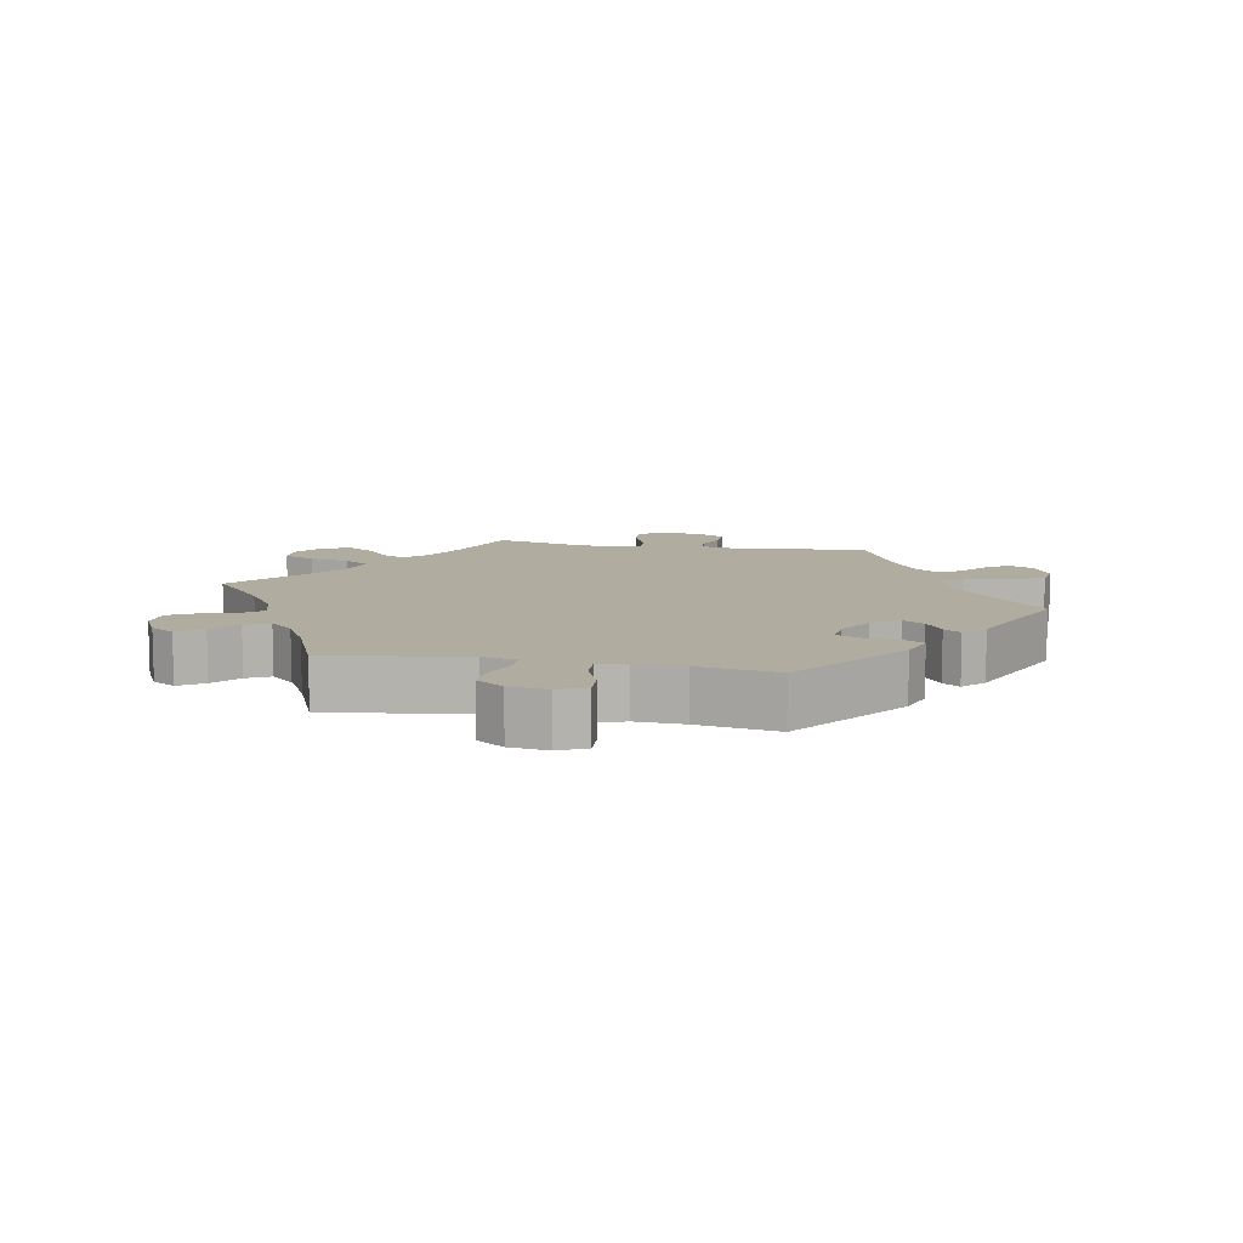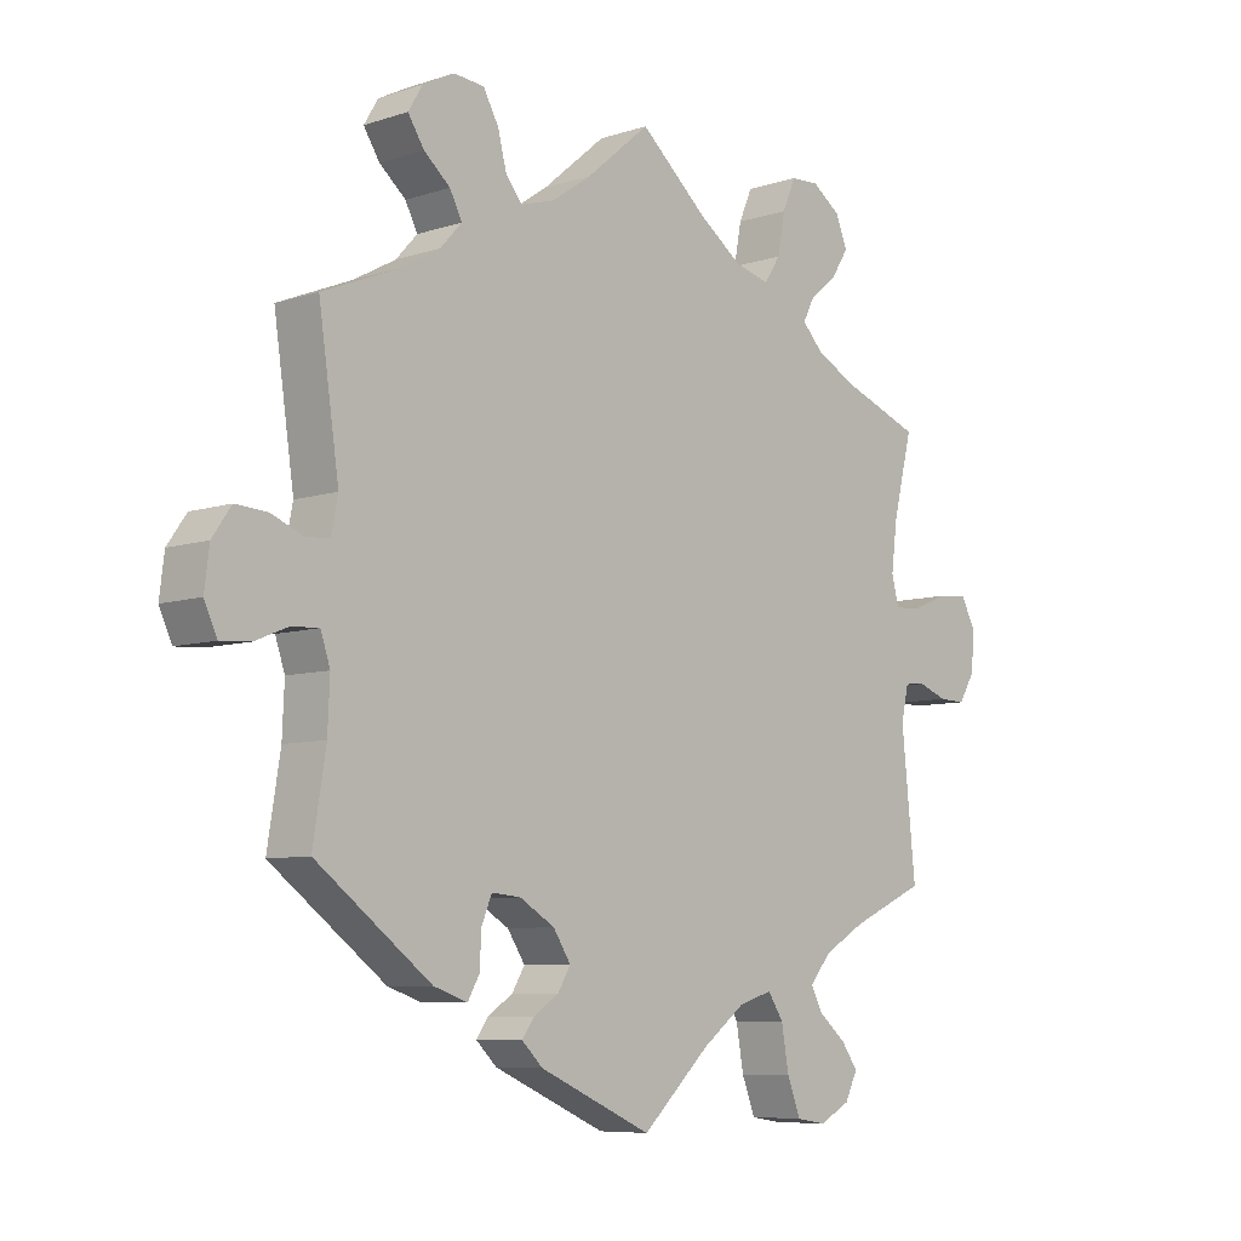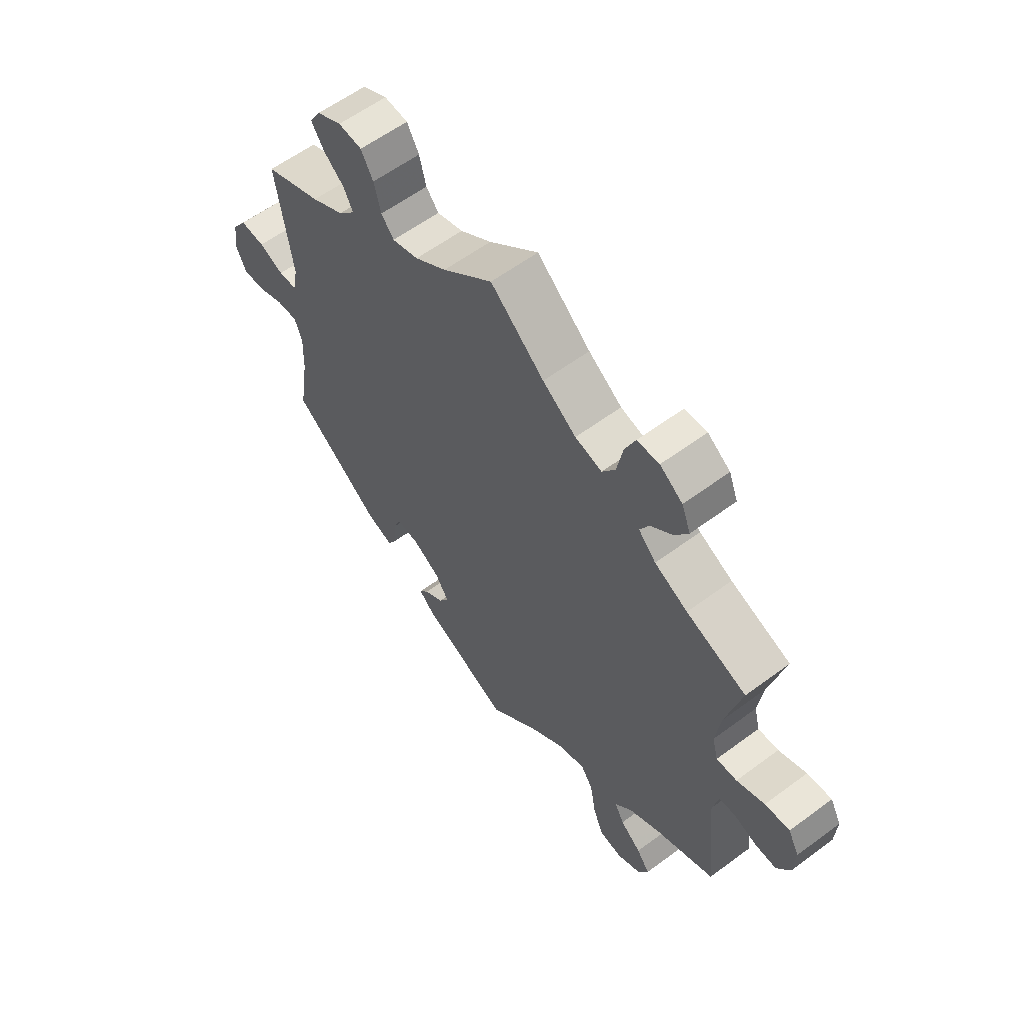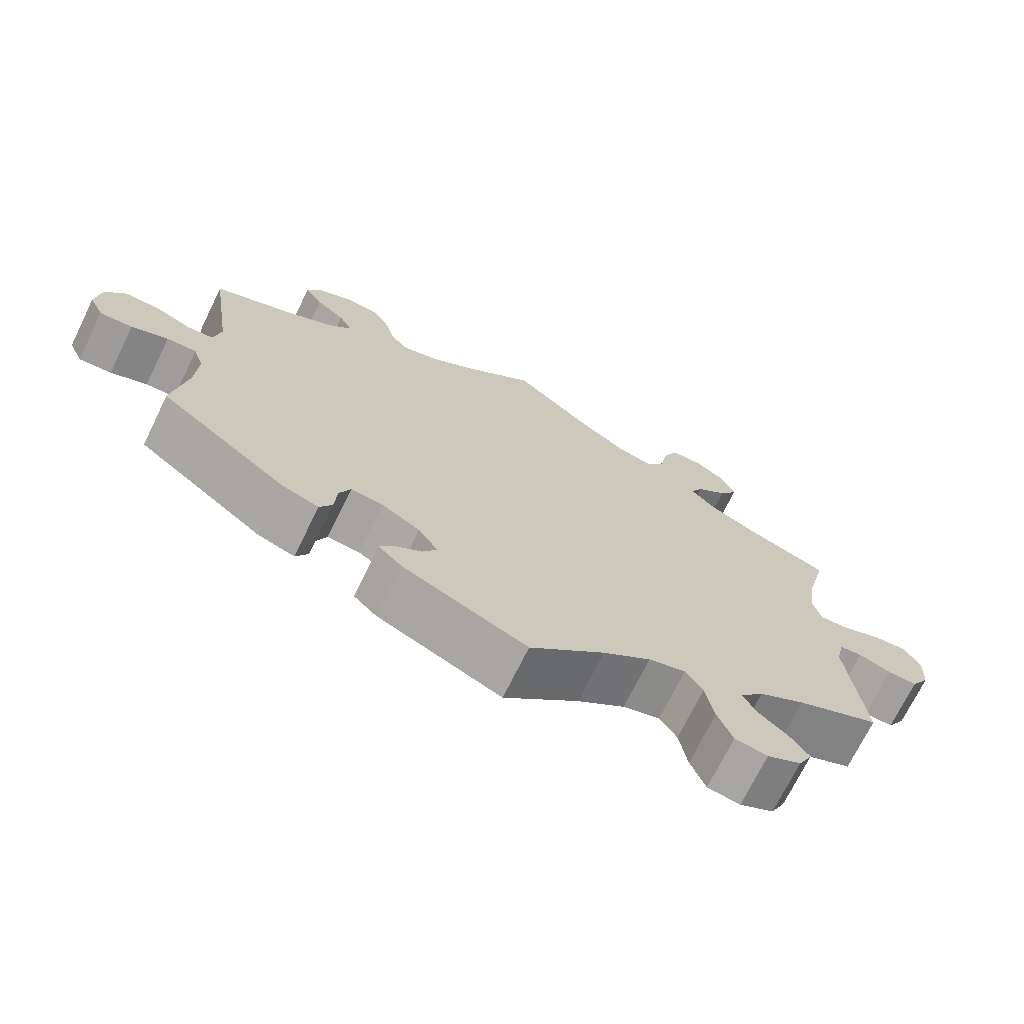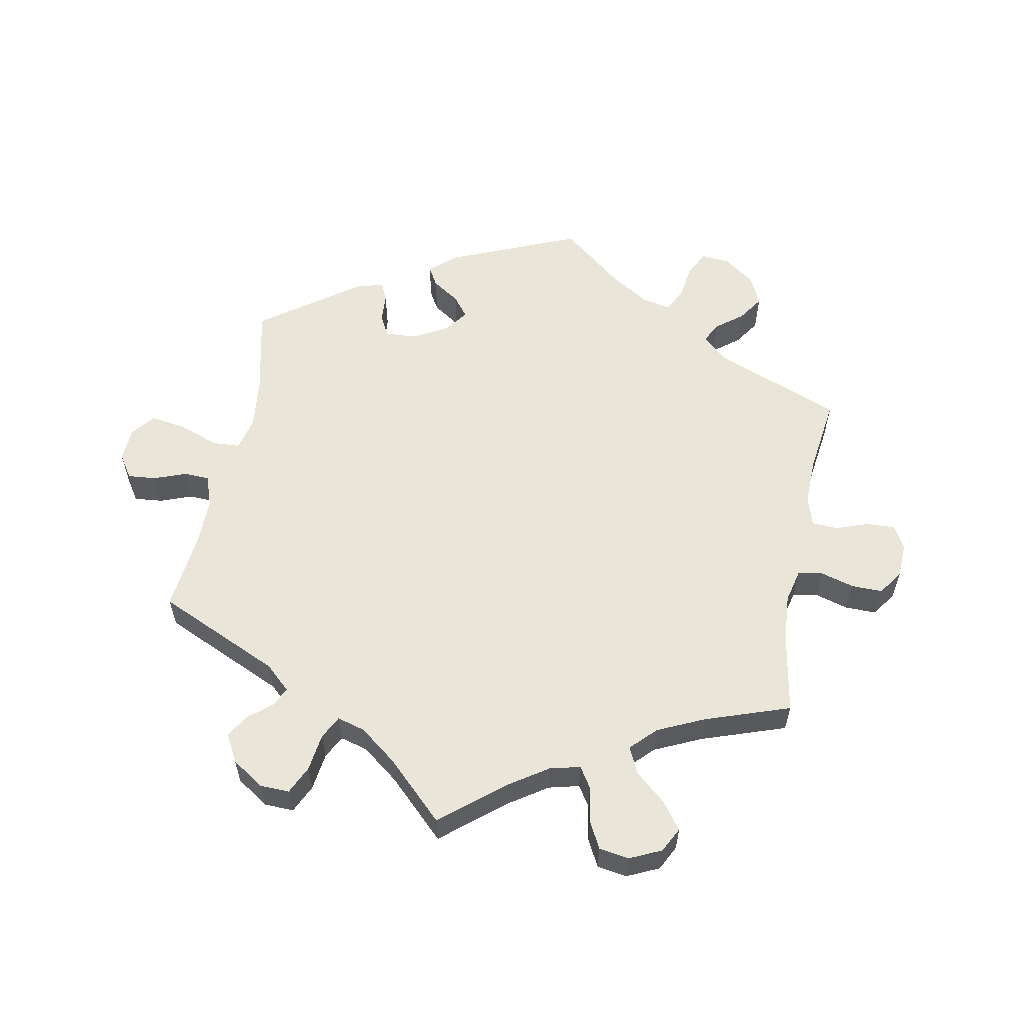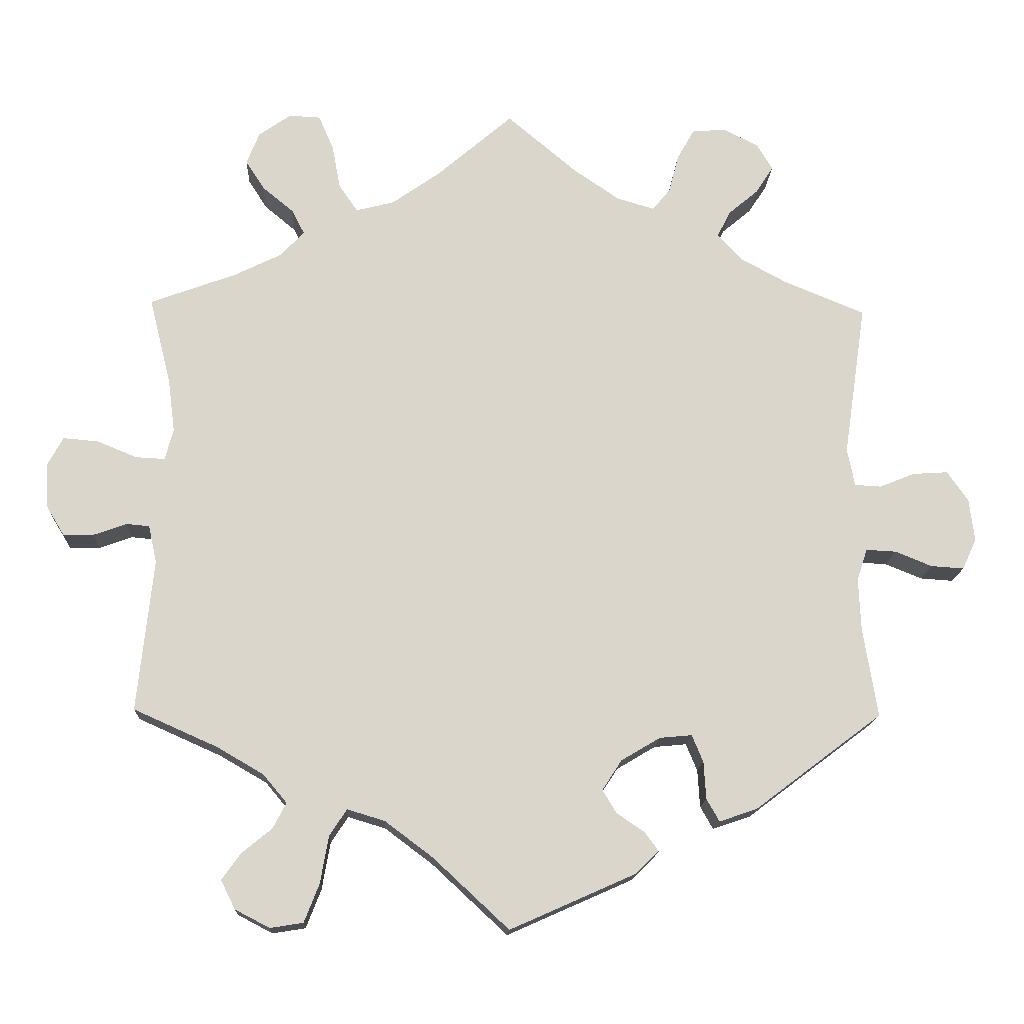
<metadata>
{"format":"obj","ext":"obj","renderer":"f3d","projection":"perspective","resolution":1024,"background":"white","views":[{"elev":10.0,"azim":100.7,"up":"+Y"},{"elev":-7.5,"azim":132.6,"up":"+Z"},{"elev":59.6,"azim":-127.3,"up":"+Z"},{"elev":-71.4,"azim":153.9,"up":"+Z"},{"elev":57.7,"azim":-49.0,"up":"+Y"},{"elev":-15.6,"azim":-2.5,"up":"+Z"}]}
</metadata>
<code>
v -0.101 0.07 -0.484
v -0.165 0.07 -0.436
v -0.215 0.07 -0.421
v -0.238 0.07 -0.456
v -0.249 0.07 -0.519
v -0.269 0.07 -0.57
v -0.313 0.07 -0.577
v -0.359 0.07 -0.553
v -0.378 0.07 -0.515
v -0.353 0.07 -0.48
v -0.313 0.07 -0.447
v -0.295 0.07 -0.413
v -0.327 0.07 -0.375
v -0.389 0.07 -0.339
v -0.501 0.07 -0.289
v -0.48 0.07 -0.086
v -0.491 0.07 -0.036
v -0.522 0.07 -0.033
v -0.566 0.07 -0.049
v -0.606 0.07 -0.05
v -0.631 0.07 -0.009
v -0.634 0.07 0.049
v -0.613 0.07 0.088
v -0.566 0.07 0.084
v -0.513 0.07 0.062
v -0.474 0.07 0.06
v -0.463 0.07 0.102
v -0.472 0.07 0.172
v -0.501 0.07 0.289
v -0.387 0.07 0.331
v -0.324 0.07 0.362
v -0.291 0.07 0.396
v -0.308 0.07 0.429
v -0.35 0.07 0.464
v -0.375 0.07 0.503
v -0.358 0.07 0.546
v -0.315 0.07 0.576
v -0.273 0.07 0.574
v -0.253 0.07 0.528
v -0.242 0.07 0.469
v -0.217 0.07 0.432
v -0.166 0.07 0.445
v -0.102 0.07 0.49
v 0 0.07 0.578
v 0.095 0.07 0.498
v 0.155 0.07 0.457
v 0.205 0.07 0.442
v 0.229 0.07 0.471
v 0.242 0.07 0.522
v 0.265 0.07 0.563
v 0.31 0.07 0.567
v 0.357 0.07 0.543
v 0.378 0.07 0.508
v 0.354 0.07 0.471
v 0.315 0.07 0.438
v 0.297 0.07 0.403
v 0.329 0.07 0.368
v 0.391 0.07 0.334
v 0.5 0.07 0.289
v 0.47 0.07 0.085
v 0.48 0.07 0.035
v 0.515 0.07 0.033
v 0.562 0.07 0.052
v 0.609 0.07 0.055
v 0.637 0.07 0.015
v 0.644 0.07 -0.042
v 0.625 0.07 -0.083
v 0.581 0.07 -0.08
v 0.532 0.07 -0.06
v 0.492 0.07 -0.058
v 0.478 0.07 -0.1
v 0.481 0.07 -0.171
v 0.5 0.07 -0.289
v 0.33 0.07 -0.417
v 0.28 0.07 -0.434
v 0.263 0.07 -0.404
v 0.26 0.07 -0.354
v 0.245 0.07 -0.318
v 0.202 0.07 -0.322
v 0.15 0.07 -0.353
v 0.124 0.07 -0.393
v 0.143 0.07 -0.424
v 0.18 0.07 -0.449
v 0.198 0.07 -0.474
v 0.167 0.07 -0.504
v 0 0.07 -0.578
v -0.101 0 -0.484
v -0.165 0 -0.436
v -0.215 0 -0.421
v -0.238 0 -0.456
v -0.249 0 -0.519
v -0.269 0 -0.57
v -0.313 0 -0.577
v -0.359 0 -0.553
v -0.378 0 -0.515
v -0.353 0 -0.48
v -0.313 0 -0.447
v -0.295 0 -0.413
v -0.327 0 -0.375
v -0.389 0 -0.339
v -0.501 0 -0.289
v -0.48 0 -0.086
v -0.491 0 -0.036
v -0.522 0 -0.033
v -0.566 0 -0.049
v -0.606 0 -0.05
v -0.631 0 -0.009
v -0.634 0 0.049
v -0.613 0 0.088
v -0.566 0 0.084
v -0.513 0 0.062
v -0.474 0 0.06
v -0.463 0 0.102
v -0.472 0 0.172
v -0.501 0 0.289
v -0.387 0 0.331
v -0.324 0 0.362
v -0.291 0 0.396
v -0.308 0 0.429
v -0.35 0 0.464
v -0.375 0 0.503
v -0.358 0 0.546
v -0.315 0 0.576
v -0.273 0 0.574
v -0.253 0 0.528
v -0.242 0 0.469
v -0.217 0 0.432
v -0.166 0 0.445
v -0.102 0 0.49
v 0 0 0.578
v 0.095 0 0.498
v 0.155 0 0.457
v 0.205 0 0.442
v 0.229 0 0.471
v 0.242 0 0.522
v 0.265 0 0.563
v 0.31 0 0.567
v 0.357 0 0.543
v 0.378 0 0.508
v 0.354 0 0.471
v 0.315 0 0.438
v 0.297 0 0.403
v 0.329 0 0.368
v 0.391 0 0.334
v 0.5 0 0.289
v 0.47 0 0.085
v 0.48 0 0.035
v 0.515 0 0.033
v 0.562 0 0.052
v 0.609 0 0.055
v 0.637 0 0.015
v 0.644 0 -0.042
v 0.625 0 -0.083
v 0.581 0 -0.08
v 0.532 0 -0.06
v 0.492 0 -0.058
v 0.478 0 -0.1
v 0.481 0 -0.171
v 0.5 0 -0.289
v 0.33 0 -0.417
v 0.28 0 -0.434
v 0.263 0 -0.404
v 0.26 0 -0.354
v 0.245 0 -0.318
v 0.202 0 -0.322
v 0.15 0 -0.353
v 0.124 0 -0.393
v 0.143 0 -0.424
v 0.18 0 -0.449
v 0.198 0 -0.474
v 0.167 0 -0.504
v 0 0 -0.578
f 85 86 1
f 82 83 84 85
f 81 82 85 1
f 80 81 1 2
f 79 80 2 3
f 74 75 76 77
f 72 73 74 77
f 71 72 77 78
f 70 71 78 79
f 66 67 68 69
f 66 69 70
f 65 66 70
f 62 63 64 65
f 61 62 65 70
f 60 61 70 79
f 58 59 60 79
f 52 53 54 55
f 52 55 56
f 51 52 56
f 48 49 50 51
f 47 48 51 56
f 46 47 56 57
f 43 44 45
f 42 43 45 46
f 41 42 46 57
f 37 38 39 40
f 37 40 41
f 36 37 41
f 33 34 35 36
f 32 33 36 41
f 31 32 41 57
f 28 29 30
f 27 28 30 31
f 26 27 31 57
f 22 23 24 25
f 22 25 26
f 21 22 26
f 18 19 20 21
f 17 18 21 26
f 16 17 26 57
f 14 15 16 57
f 8 9 10 11
f 8 11 12
f 7 8 12
f 4 5 6 7
f 4 7 12
f 3 4 12 13
f 14 57 58 79
f 3 13 14 79
f 87 172 171
f 171 170 169 168
f 87 171 168 167
f 88 87 167 166
f 89 88 166 165
f 163 162 161 160
f 163 160 159 158
f 164 163 158 157
f 165 164 157 156
f 155 154 153 152
f 156 155 152
f 156 152 151
f 151 150 149 148
f 156 151 148 147
f 165 156 147 146
f 165 146 145 144
f 141 140 139 138
f 142 141 138
f 142 138 137
f 137 136 135 134
f 142 137 134 133
f 143 142 133 132
f 131 130 129
f 132 131 129 128
f 143 132 128 127
f 126 125 124 123
f 127 126 123
f 127 123 122
f 122 121 120 119
f 127 122 119 118
f 143 127 118 117
f 116 115 114
f 117 116 114 113
f 143 117 113 112
f 111 110 109 108
f 112 111 108
f 112 108 107
f 107 106 105 104
f 112 107 104 103
f 143 112 103 102
f 143 102 101 100
f 97 96 95 94
f 98 97 94
f 98 94 93
f 93 92 91 90
f 98 93 90
f 99 98 90 89
f 165 144 143 100
f 165 100 99 89
f 1 87 88 2
f 2 88 89 3
f 3 89 90 4
f 4 90 91 5
f 5 91 92 6
f 6 92 93 7
f 7 93 94 8
f 8 94 95 9
f 9 95 96 10
f 10 96 97 11
f 11 97 98 12
f 12 98 99 13
f 13 99 100 14
f 14 100 101 15
f 15 101 102 16
f 16 102 103 17
f 17 103 104 18
f 18 104 105 19
f 19 105 106 20
f 20 106 107 21
f 21 107 108 22
f 22 108 109 23
f 23 109 110 24
f 24 110 111 25
f 25 111 112 26
f 26 112 113 27
f 27 113 114 28
f 28 114 115 29
f 29 115 116 30
f 30 116 117 31
f 31 117 118 32
f 32 118 119 33
f 33 119 120 34
f 34 120 121 35
f 35 121 122 36
f 36 122 123 37
f 37 123 124 38
f 38 124 125 39
f 39 125 126 40
f 40 126 127 41
f 41 127 128 42
f 42 128 129 43
f 43 129 130 44
f 44 130 131 45
f 45 131 132 46
f 46 132 133 47
f 47 133 134 48
f 48 134 135 49
f 49 135 136 50
f 50 136 137 51
f 51 137 138 52
f 52 138 139 53
f 53 139 140 54
f 54 140 141 55
f 55 141 142 56
f 56 142 143 57
f 57 143 144 58
f 58 144 145 59
f 59 145 146 60
f 60 146 147 61
f 61 147 148 62
f 62 148 149 63
f 63 149 150 64
f 64 150 151 65
f 65 151 152 66
f 66 152 153 67
f 67 153 154 68
f 68 154 155 69
f 69 155 156 70
f 70 156 157 71
f 71 157 158 72
f 72 158 159 73
f 73 159 160 74
f 74 160 161 75
f 75 161 162 76
f 76 162 163 77
f 77 163 164 78
f 78 164 165 79
f 79 165 166 80
f 80 166 167 81
f 81 167 168 82
f 82 168 169 83
f 83 169 170 84
f 84 170 171 85
f 85 171 172 86
f 86 172 87 1

</code>
